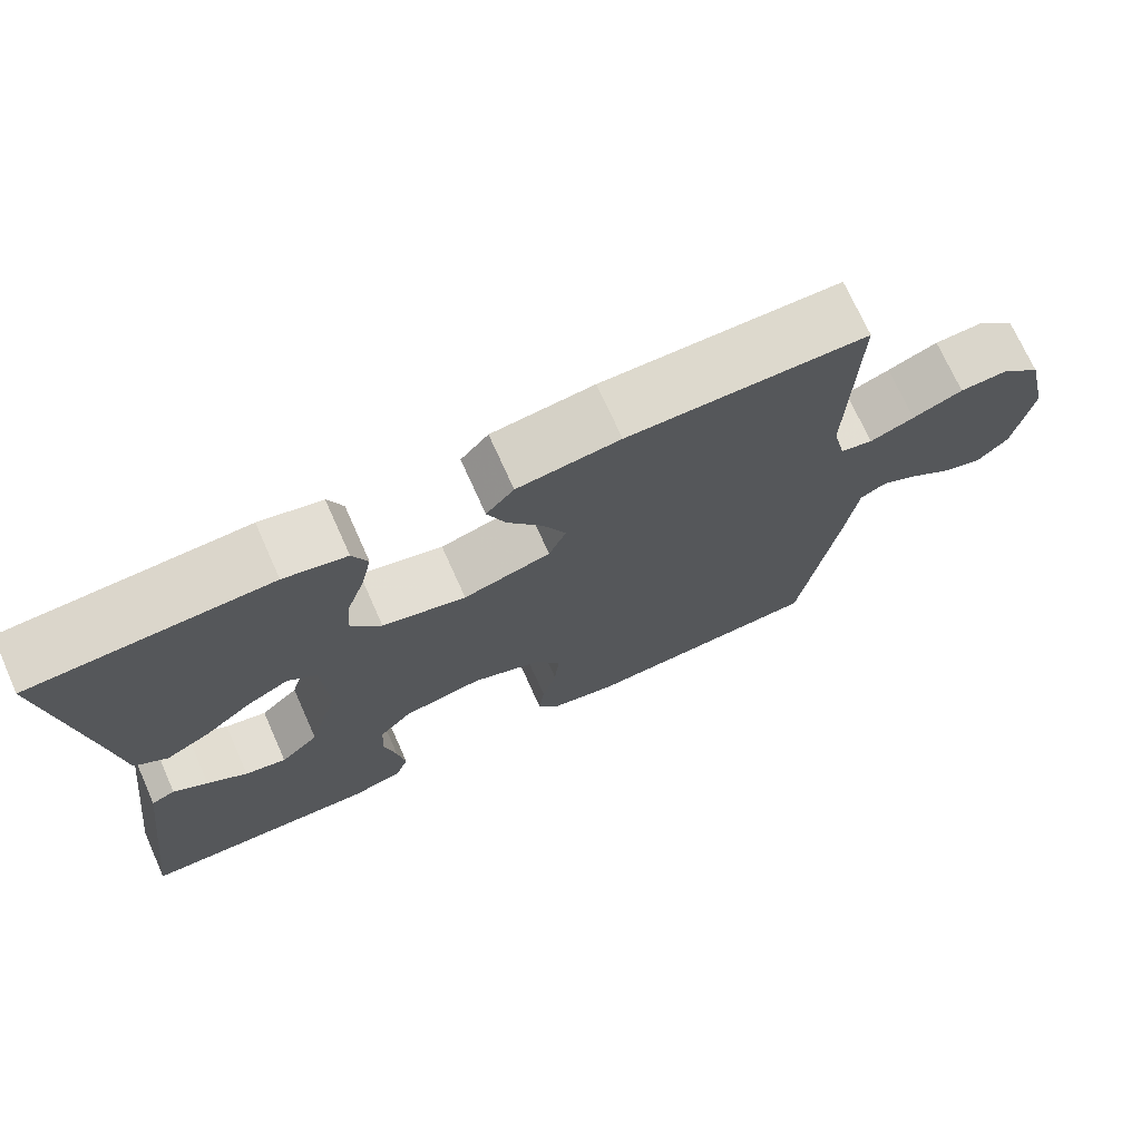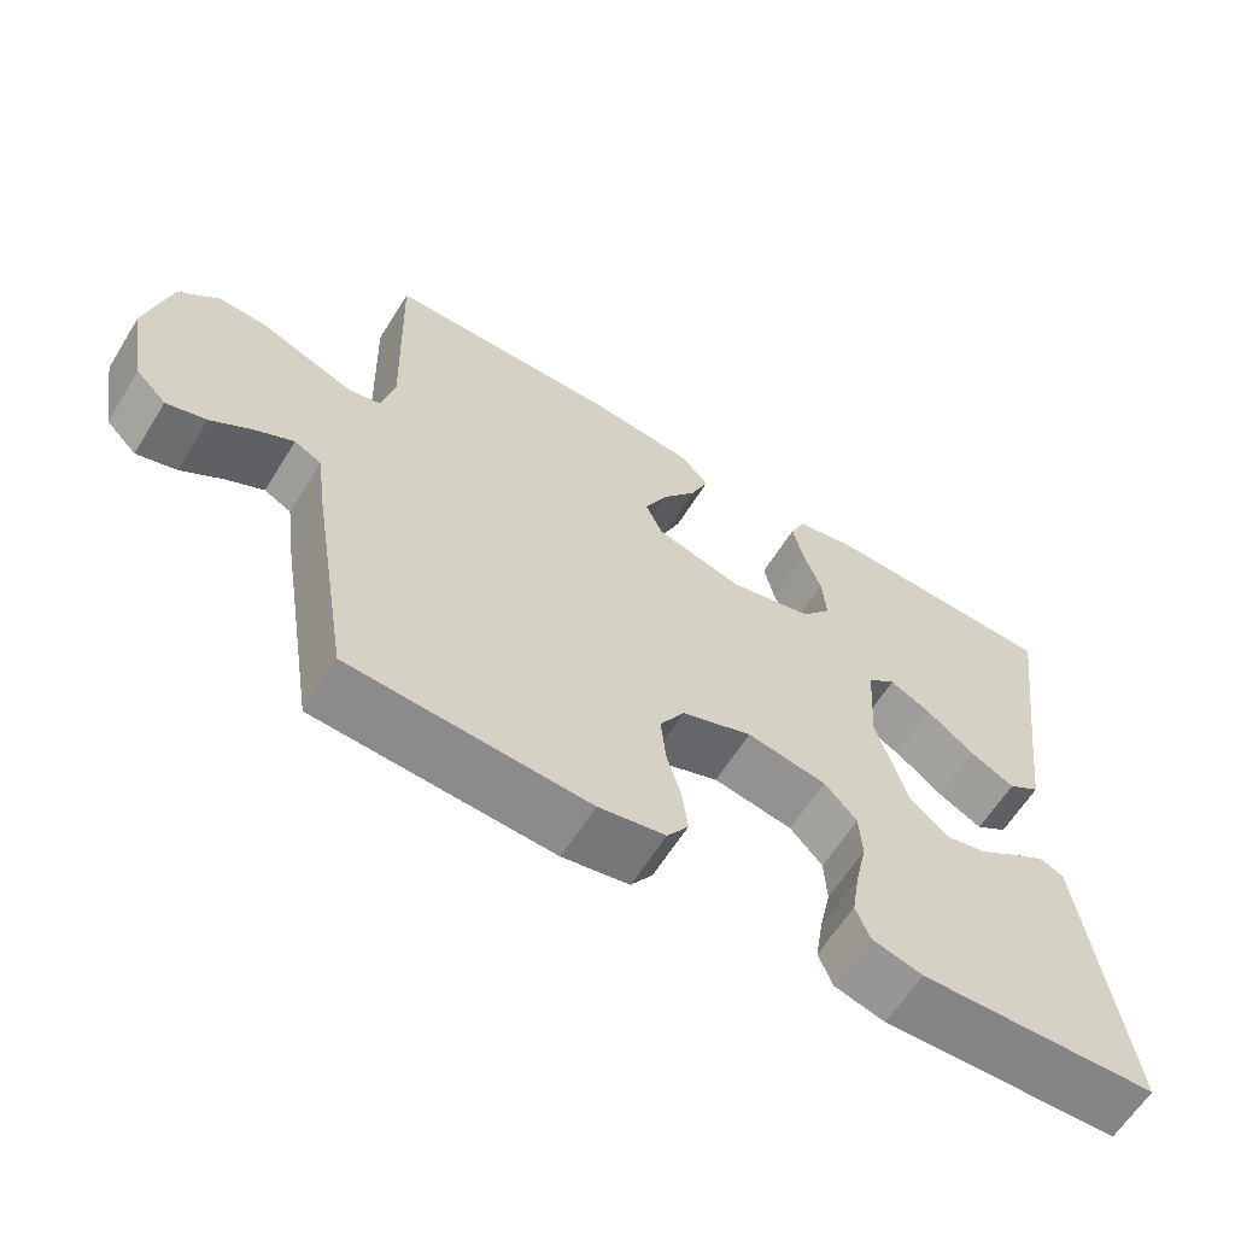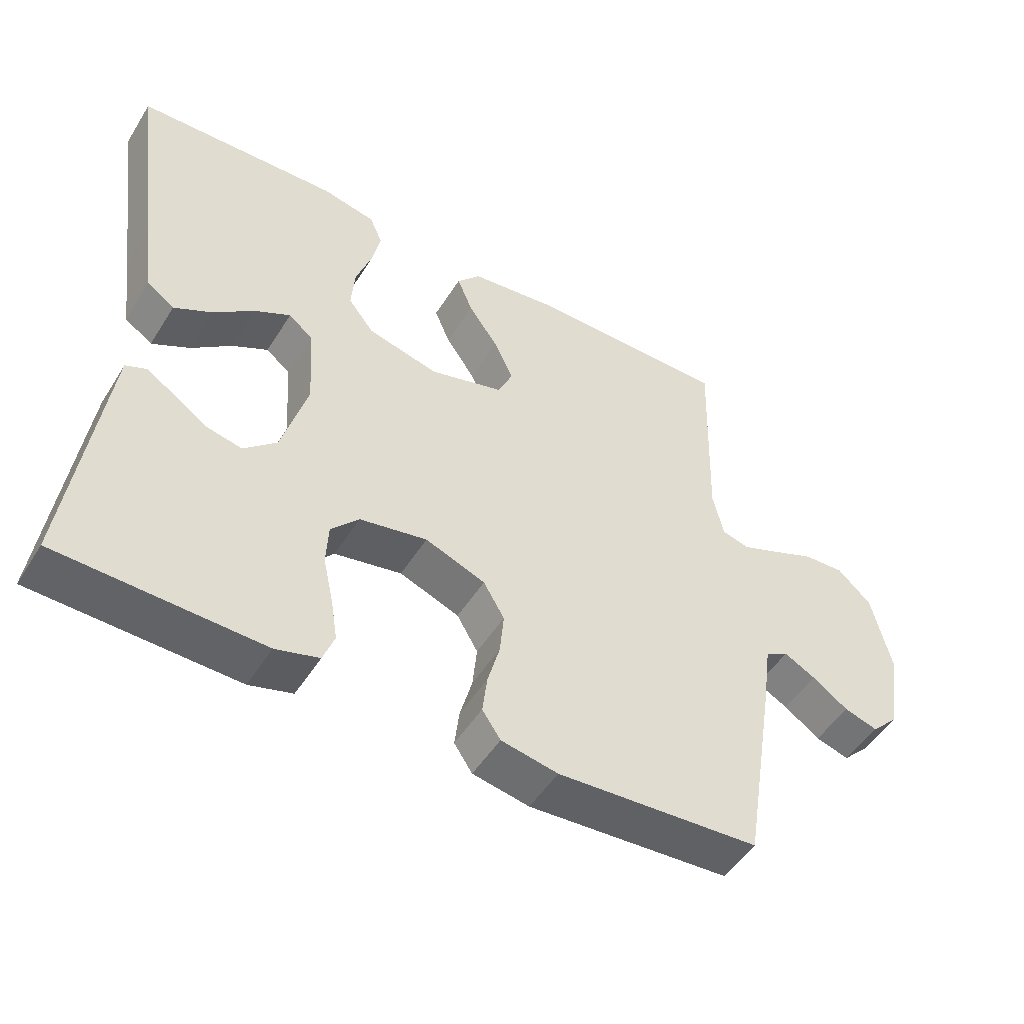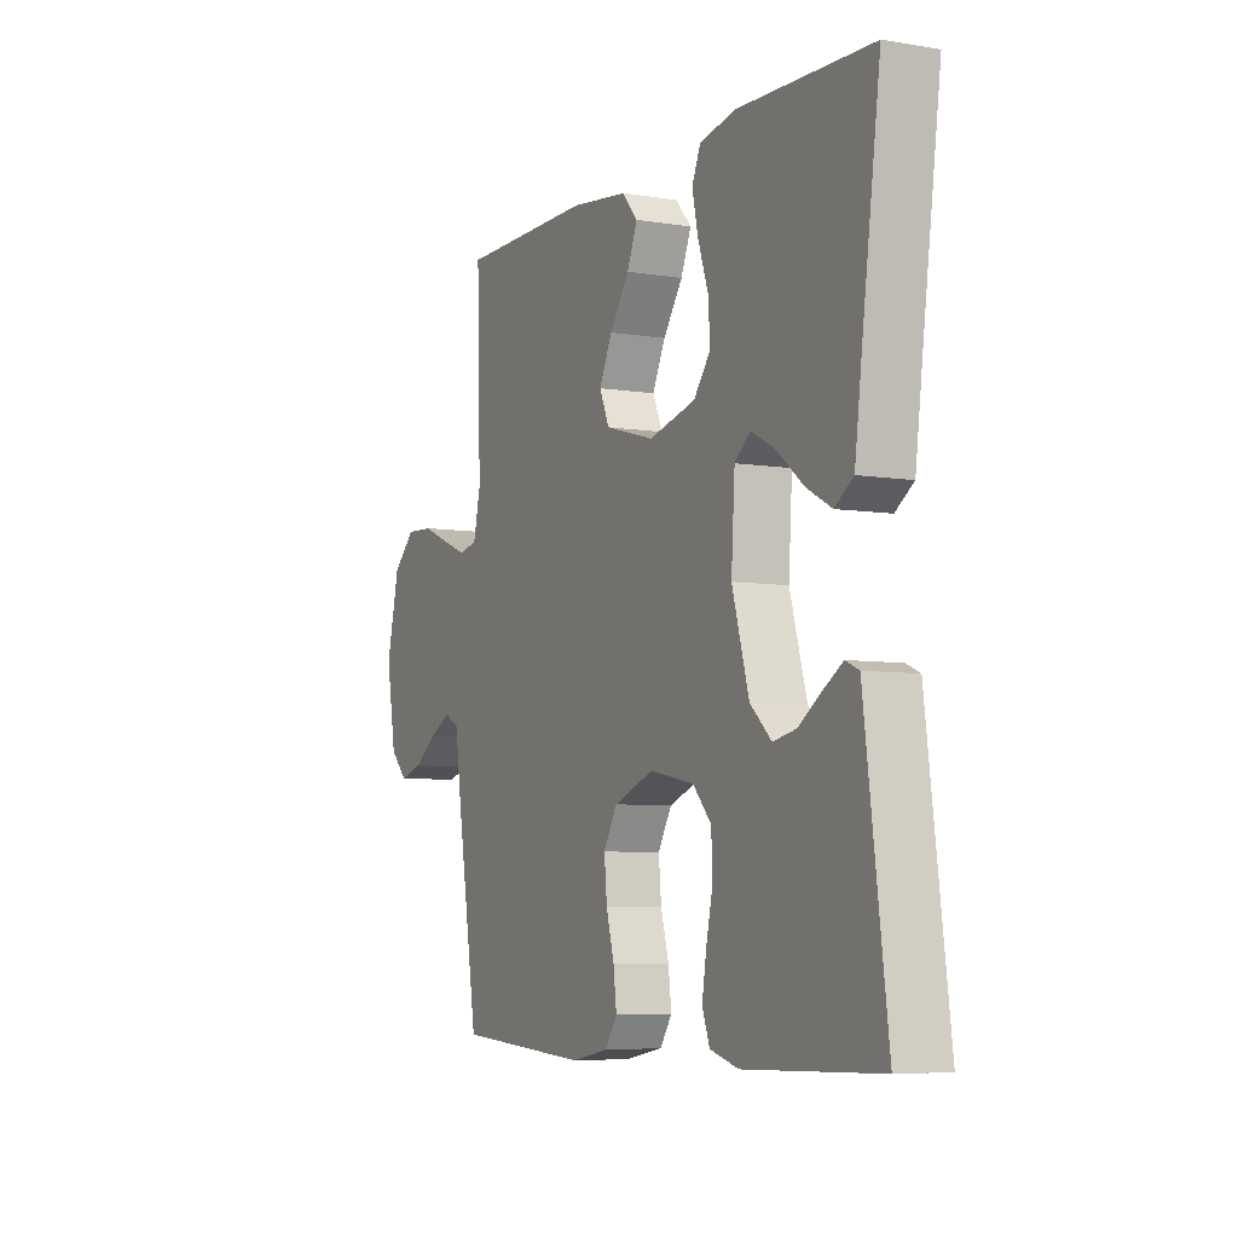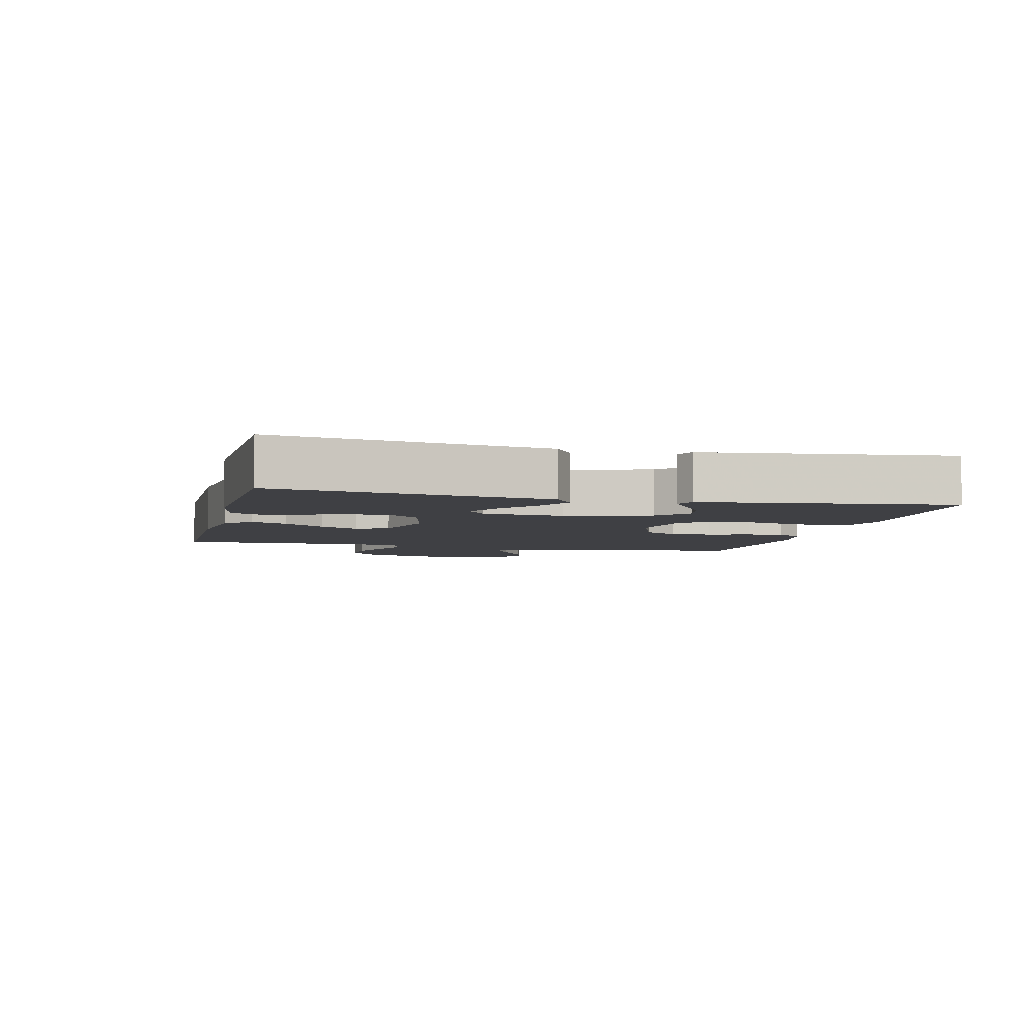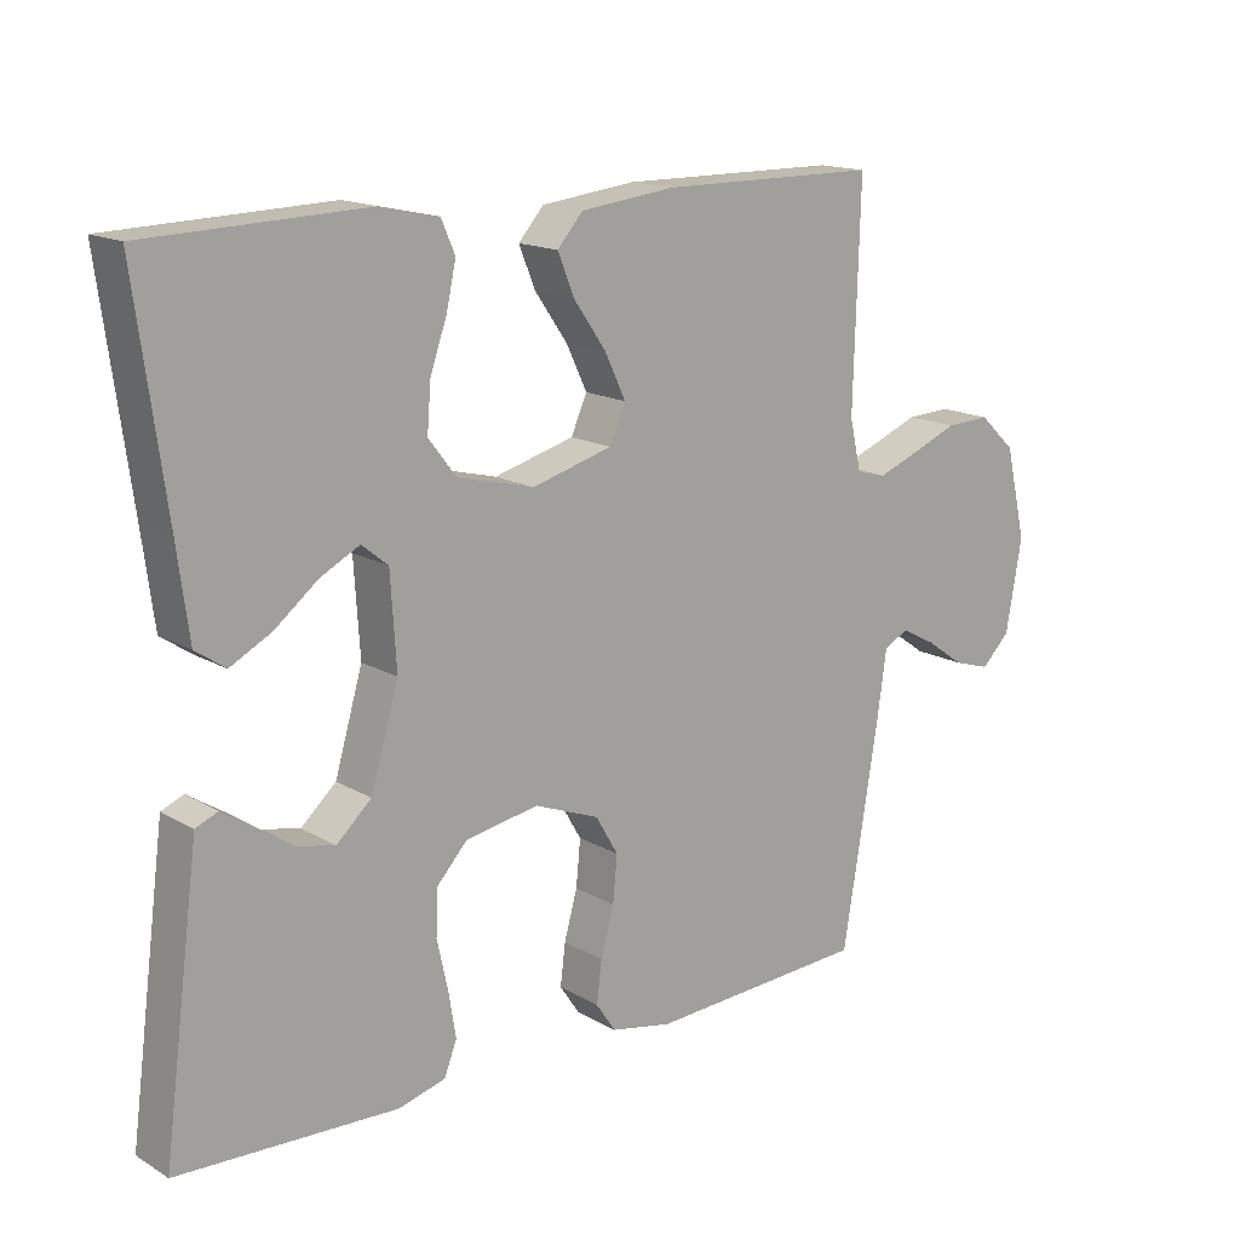
<metadata>
{"format":"obj","ext":"obj","renderer":"f3d","projection":"perspective","resolution":1024,"background":"white","views":[{"elev":72.1,"azim":155.9,"up":"+Z"},{"elev":-62.5,"azim":-31.9,"up":"+Z"},{"elev":-50.0,"azim":149.0,"up":"+Z"},{"elev":-6.3,"azim":63.9,"up":"+Z"},{"elev":-5.0,"azim":76.2,"up":"+Y"},{"elev":15.5,"azim":140.5,"up":"+Z"}]}
</metadata>
<code>
v 0.5 0.07 0.5
v 0.459 0.07 0.2
v 0.443 0.07 0.077
v 0.402 0.07 0.049
v 0.346 0.07 0.079
v 0.286 0.07 0.127
v 0.233 0.07 0.155
v 0.197 0.07 0.126
v 0.189 0.07 0
v 0.227 0.07 -0.131
v 0.275 0.07 -0.175
v 0.327 0.07 -0.164
v 0.377 0.07 -0.13
v 0.42 0.07 -0.103
v 0.45 0.07 -0.116
v 0.461 0.07 -0.2
v 0.5 0.07 -0.5
v 0.2 0.07 -0.51
v 0.136 0.07 -0.492
v 0.119 0.07 -0.447
v 0.129 0.07 -0.385
v 0.144 0.07 -0.317
v 0.141 0.07 -0.255
v 0.1 0.07 -0.21
v 0 0.07 -0.191
v -0.089 0.07 -0.225
v -0.12 0.07 -0.278
v -0.114 0.07 -0.341
v -0.096 0.07 -0.406
v -0.089 0.07 -0.463
v -0.116 0.07 -0.503
v -0.2 0.07 -0.519
v -0.5 0.07 -0.5
v -0.549 0.07 -0.2
v -0.562 0.07 -0.106
v -0.596 0.07 -0.088
v -0.643 0.07 -0.113
v -0.696 0.07 -0.15
v -0.746 0.07 -0.165
v -0.785 0.07 -0.126
v -0.807 0.07 0
v -0.778 0.07 0.124
v -0.728 0.07 0.171
v -0.667 0.07 0.168
v -0.604 0.07 0.142
v -0.548 0.07 0.12
v -0.507 0.07 0.13
v -0.491 0.07 0.2
v -0.5 0.07 0.5
v -0.2 0.07 0.501
v -0.071 0.07 0.485
v -0.036 0.07 0.445
v -0.059 0.07 0.389
v -0.103 0.07 0.326
v -0.132 0.07 0.265
v -0.11 0.07 0.215
v 0 0.07 0.184
v 0.105 0.07 0.21
v 0.143 0.07 0.259
v 0.138 0.07 0.323
v 0.115 0.07 0.39
v 0.102 0.07 0.45
v 0.121 0.07 0.494
v 0.2 0.07 0.511
v 0.5 0 0.5
v 0.459 0 0.2
v 0.443 0 0.077
v 0.402 0 0.049
v 0.346 0 0.079
v 0.286 0 0.127
v 0.233 0 0.155
v 0.197 0 0.126
v 0.189 0 0
v 0.227 0 -0.131
v 0.275 0 -0.175
v 0.327 0 -0.164
v 0.377 0 -0.13
v 0.42 0 -0.103
v 0.45 0 -0.116
v 0.461 0 -0.2
v 0.5 0 -0.5
v 0.2 0 -0.51
v 0.136 0 -0.492
v 0.119 0 -0.447
v 0.129 0 -0.385
v 0.144 0 -0.317
v 0.141 0 -0.255
v 0.1 0 -0.21
v 0 0 -0.191
v -0.089 0 -0.225
v -0.12 0 -0.278
v -0.114 0 -0.341
v -0.096 0 -0.406
v -0.089 0 -0.463
v -0.116 0 -0.503
v -0.2 0 -0.519
v -0.5 0 -0.5
v -0.549 0 -0.2
v -0.562 0 -0.106
v -0.596 0 -0.088
v -0.643 0 -0.113
v -0.696 0 -0.15
v -0.746 0 -0.165
v -0.785 0 -0.126
v -0.807 0 0
v -0.778 0 0.124
v -0.728 0 0.171
v -0.667 0 0.168
v -0.604 0 0.142
v -0.548 0 0.12
v -0.507 0 0.13
v -0.491 0 0.2
v -0.5 0 0.5
v -0.2 0 0.501
v -0.071 0 0.485
v -0.036 0 0.445
v -0.059 0 0.389
v -0.103 0 0.326
v -0.132 0 0.265
v -0.11 0 0.215
v 0 0 0.184
v 0.105 0 0.21
v 0.143 0 0.259
v 0.138 0 0.323
v 0.115 0 0.39
v 0.102 0 0.45
v 0.121 0 0.494
v 0.2 0 0.511
f 64 1 2
f 63 64 2
f 62 63 2
f 61 62 2
f 60 61 2
f 4 5 6
f 3 4 6
f 2 3 6
f 60 2 6
f 59 60 6
f 52 53 54
f 51 52 54
f 50 51 54
f 49 50 54
f 48 49 54
f 47 48 54 55
f 43 44 45
f 42 43 45
f 41 42 45
f 40 41 45
f 39 40 45
f 38 39 45
f 37 38 45
f 36 37 45 46
f 35 36 46 47
f 34 35 47
f 33 34 47
f 32 33 47
f 31 32 47
f 30 31 47
f 29 30 47
f 28 29 47
f 20 21 22
f 19 20 22
f 18 19 22
f 17 18 22
f 16 17 22
f 15 16 22
f 14 15 22
f 13 14 22
f 12 13 22
f 11 12 22 23
f 10 11 23 24
f 59 6 7
f 58 59 7 8
f 47 55 56
f 47 56 57
f 27 28 47
f 26 27 47 57
f 58 8 9
f 57 58 9
f 26 57 9
f 25 26 9
f 9 10 24 25
f 66 65 128
f 66 128 127
f 66 127 126
f 66 126 125
f 66 125 124
f 70 69 68
f 70 68 67
f 70 67 66
f 70 66 124
f 70 124 123
f 118 117 116
f 118 116 115
f 118 115 114
f 118 114 113
f 118 113 112
f 119 118 112 111
f 109 108 107
f 109 107 106
f 109 106 105
f 109 105 104
f 109 104 103
f 109 103 102
f 109 102 101
f 110 109 101 100
f 111 110 100 99
f 111 99 98
f 111 98 97
f 111 97 96
f 111 96 95
f 111 95 94
f 111 94 93
f 111 93 92
f 86 85 84
f 86 84 83
f 86 83 82
f 86 82 81
f 86 81 80
f 86 80 79
f 86 79 78
f 86 78 77
f 86 77 76
f 87 86 76 75
f 88 87 75 74
f 71 70 123
f 72 71 123 122
f 120 119 111
f 121 120 111
f 111 92 91
f 121 111 91 90
f 73 72 122
f 73 122 121
f 73 121 90
f 73 90 89
f 89 88 74 73
f 1 65 66 2
f 2 66 67 3
f 3 67 68 4
f 4 68 69 5
f 5 69 70 6
f 6 70 71 7
f 7 71 72 8
f 8 72 73 9
f 9 73 74 10
f 10 74 75 11
f 11 75 76 12
f 12 76 77 13
f 13 77 78 14
f 14 78 79 15
f 15 79 80 16
f 16 80 81 17
f 17 81 82 18
f 18 82 83 19
f 19 83 84 20
f 20 84 85 21
f 21 85 86 22
f 22 86 87 23
f 23 87 88 24
f 24 88 89 25
f 25 89 90 26
f 26 90 91 27
f 27 91 92 28
f 28 92 93 29
f 29 93 94 30
f 30 94 95 31
f 31 95 96 32
f 32 96 97 33
f 33 97 98 34
f 34 98 99 35
f 35 99 100 36
f 36 100 101 37
f 37 101 102 38
f 38 102 103 39
f 39 103 104 40
f 40 104 105 41
f 41 105 106 42
f 42 106 107 43
f 43 107 108 44
f 44 108 109 45
f 45 109 110 46
f 46 110 111 47
f 47 111 112 48
f 48 112 113 49
f 49 113 114 50
f 50 114 115 51
f 51 115 116 52
f 52 116 117 53
f 53 117 118 54
f 54 118 119 55
f 55 119 120 56
f 56 120 121 57
f 57 121 122 58
f 58 122 123 59
f 59 123 124 60
f 60 124 125 61
f 61 125 126 62
f 62 126 127 63
f 63 127 128 64
f 64 128 65 1

</code>
